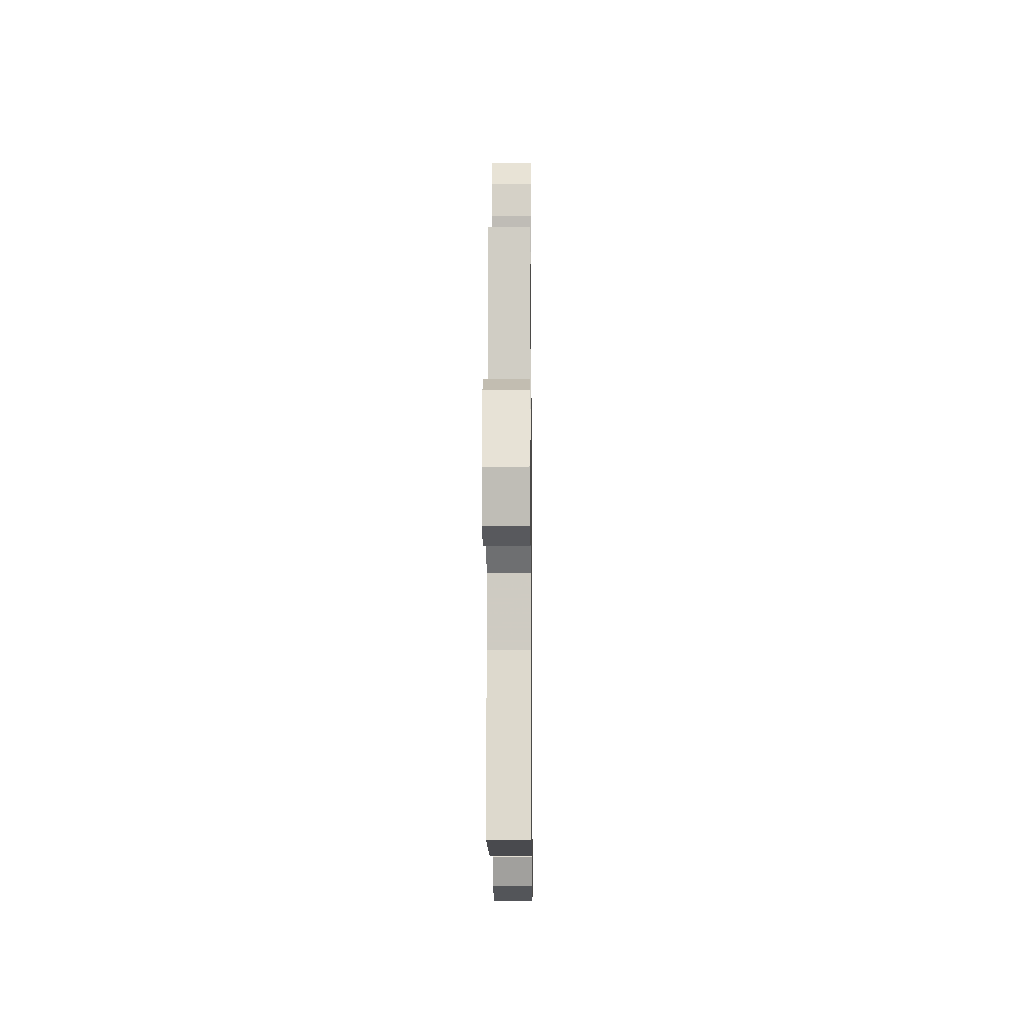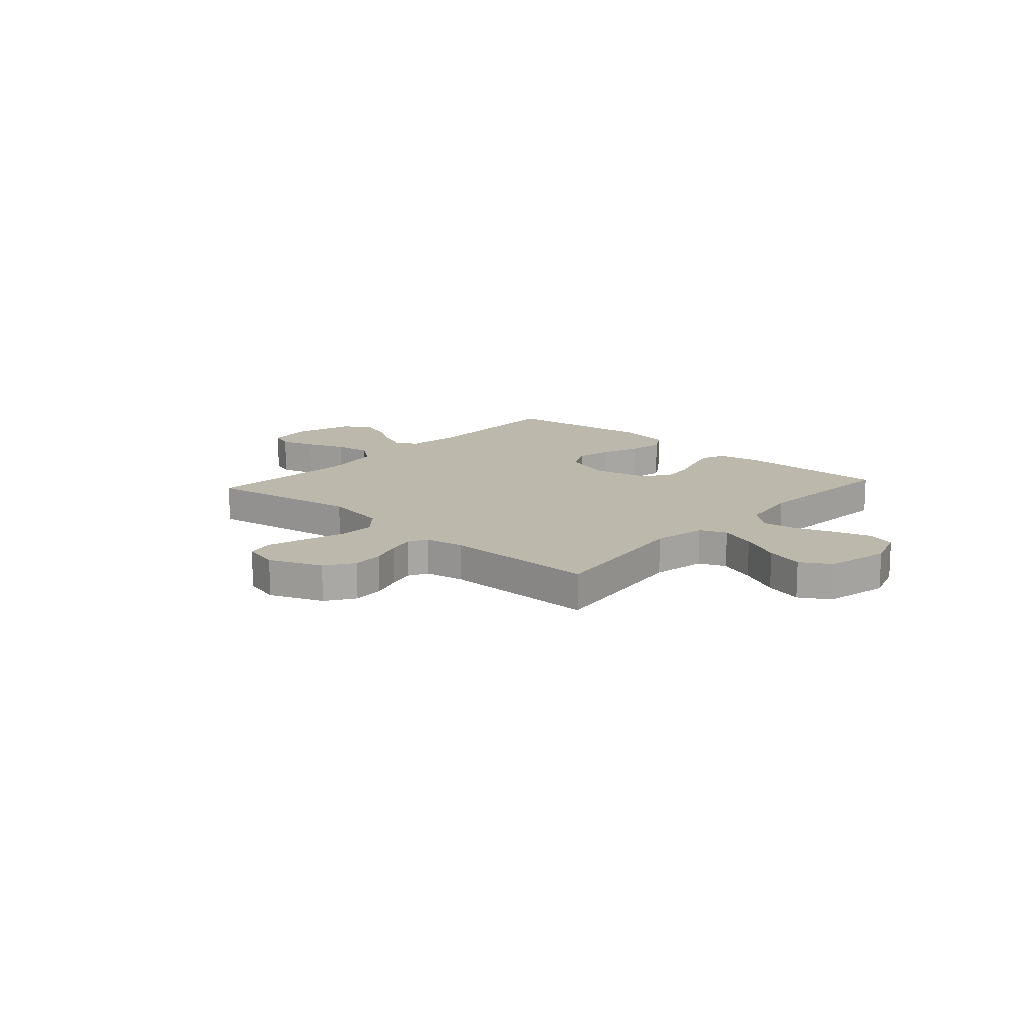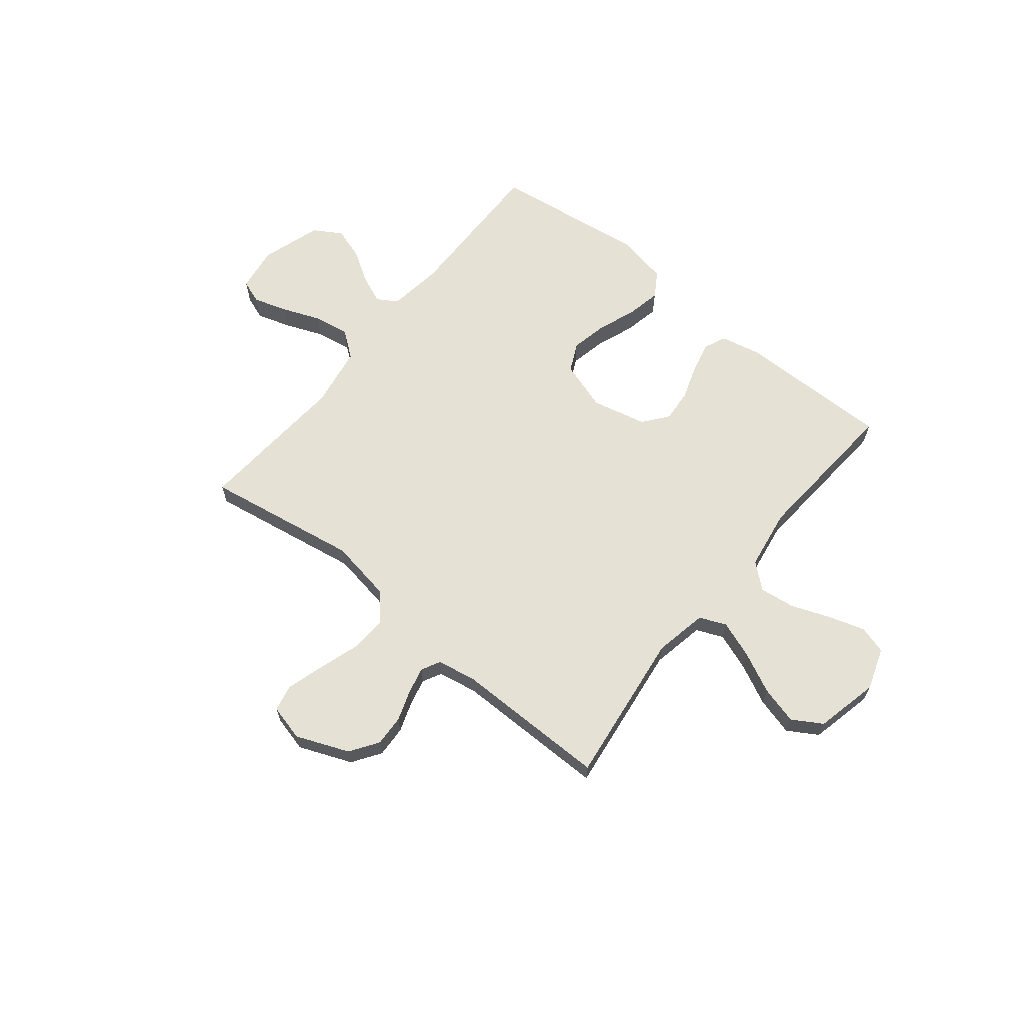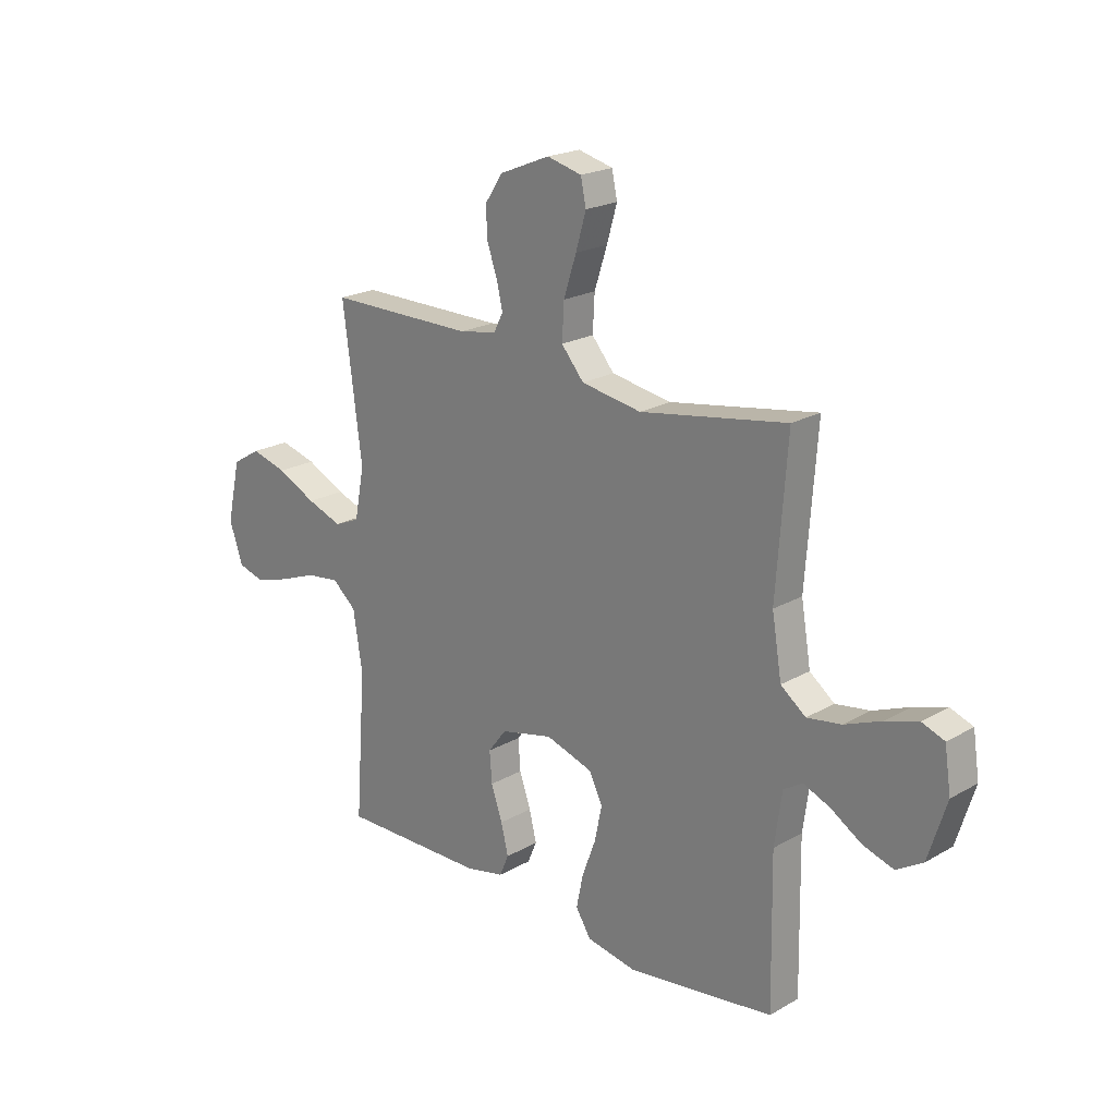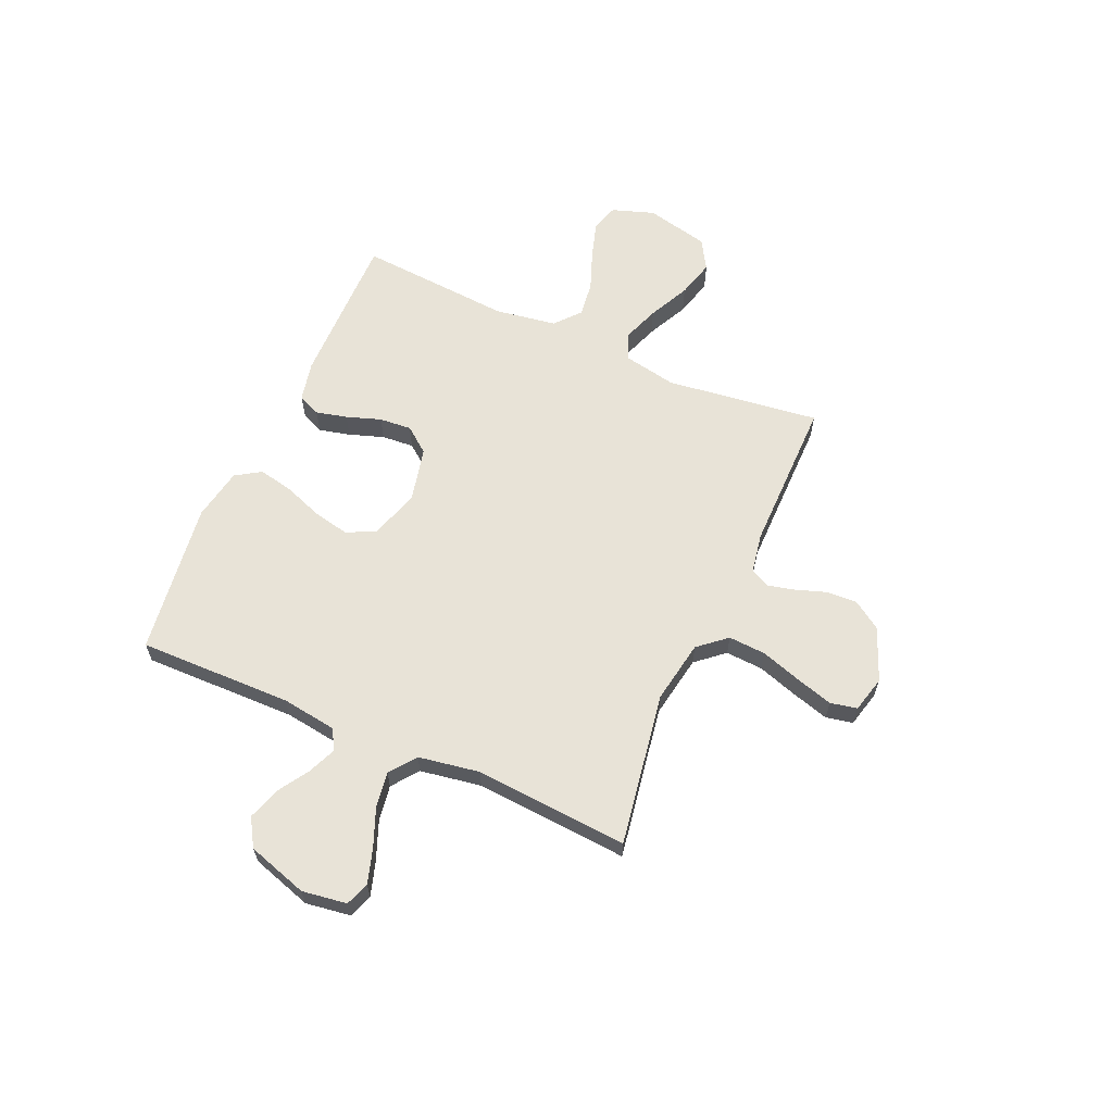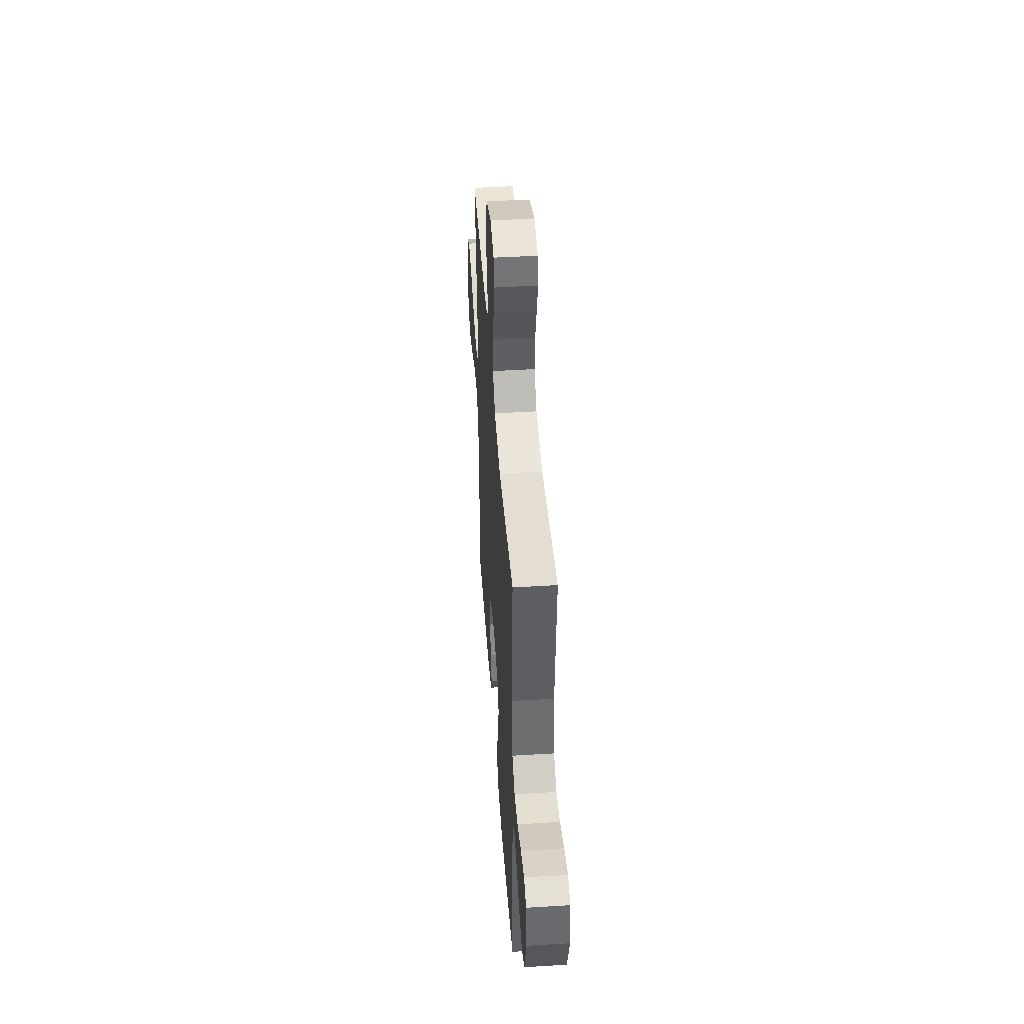
<metadata>
{"format":"obj","ext":"obj","renderer":"f3d","projection":"perspective","resolution":1024,"background":"white","views":[{"elev":-14.0,"azim":90.6,"up":"+Z"},{"elev":14.6,"azim":41.9,"up":"+Y"},{"elev":64.7,"azim":39.0,"up":"+Y"},{"elev":21.1,"azim":-135.5,"up":"+Z"},{"elev":62.4,"azim":-66.2,"up":"+Y"},{"elev":45.7,"azim":-94.0,"up":"+Z"}]}
</metadata>
<code>
v -0.5 0.07 -0.5
v -0.495 0.07 -0.2
v -0.51 0.07 -0.093
v -0.549 0.07 -0.069
v -0.604 0.07 -0.092
v -0.666 0.07 -0.131
v -0.729 0.07 -0.151
v -0.783 0.07 -0.118
v -0.82 0.07 0
v -0.807 0.07 0.087
v -0.761 0.07 0.104
v -0.694 0.07 0.083
v -0.619 0.07 0.053
v -0.549 0.07 0.042
v -0.498 0.07 0.081
v -0.478 0.07 0.2
v -0.5 0.07 0.5
v -0.2 0.07 0.45
v -0.077 0.07 0.471
v -0.031 0.07 0.525
v -0.035 0.07 0.598
v -0.061 0.07 0.678
v -0.082 0.07 0.75
v -0.071 0.07 0.802
v 0 0.07 0.82
v 0.103 0.07 0.778
v 0.14 0.07 0.723
v 0.137 0.07 0.662
v 0.116 0.07 0.601
v 0.104 0.07 0.55
v 0.123 0.07 0.513
v 0.2 0.07 0.499
v 0.5 0.07 0.5
v 0.461 0.07 0.2
v 0.481 0.07 0.096
v 0.533 0.07 0.074
v 0.605 0.07 0.1
v 0.685 0.07 0.139
v 0.759 0.07 0.159
v 0.817 0.07 0.124
v 0.845 0.07 0
v 0.817 0.07 -0.082
v 0.762 0.07 -0.098
v 0.691 0.07 -0.076
v 0.615 0.07 -0.047
v 0.546 0.07 -0.038
v 0.497 0.07 -0.08
v 0.478 0.07 -0.2
v 0.5 0.07 -0.5
v 0.2 0.07 -0.497
v 0.121 0.07 -0.48
v 0.102 0.07 -0.436
v 0.117 0.07 -0.375
v 0.14 0.07 -0.308
v 0.145 0.07 -0.245
v 0.107 0.07 -0.196
v 0 0.07 -0.171
v -0.097 0.07 -0.202
v -0.124 0.07 -0.258
v -0.109 0.07 -0.329
v -0.081 0.07 -0.404
v -0.067 0.07 -0.472
v -0.098 0.07 -0.521
v -0.2 0.07 -0.54
v -0.5 0 -0.5
v -0.495 0 -0.2
v -0.51 0 -0.093
v -0.549 0 -0.069
v -0.604 0 -0.092
v -0.666 0 -0.131
v -0.729 0 -0.151
v -0.783 0 -0.118
v -0.82 0 0
v -0.807 0 0.087
v -0.761 0 0.104
v -0.694 0 0.083
v -0.619 0 0.053
v -0.549 0 0.042
v -0.498 0 0.081
v -0.478 0 0.2
v -0.5 0 0.5
v -0.2 0 0.45
v -0.077 0 0.471
v -0.031 0 0.525
v -0.035 0 0.598
v -0.061 0 0.678
v -0.082 0 0.75
v -0.071 0 0.802
v 0 0 0.82
v 0.103 0 0.778
v 0.14 0 0.723
v 0.137 0 0.662
v 0.116 0 0.601
v 0.104 0 0.55
v 0.123 0 0.513
v 0.2 0 0.499
v 0.5 0 0.5
v 0.461 0 0.2
v 0.481 0 0.096
v 0.533 0 0.074
v 0.605 0 0.1
v 0.685 0 0.139
v 0.759 0 0.159
v 0.817 0 0.124
v 0.845 0 0
v 0.817 0 -0.082
v 0.762 0 -0.098
v 0.691 0 -0.076
v 0.615 0 -0.047
v 0.546 0 -0.038
v 0.497 0 -0.08
v 0.478 0 -0.2
v 0.5 0 -0.5
v 0.2 0 -0.497
v 0.121 0 -0.48
v 0.102 0 -0.436
v 0.117 0 -0.375
v 0.14 0 -0.308
v 0.145 0 -0.245
v 0.107 0 -0.196
v 0 0 -0.171
v -0.097 0 -0.202
v -0.124 0 -0.258
v -0.109 0 -0.329
v -0.081 0 -0.404
v -0.067 0 -0.472
v -0.098 0 -0.521
v -0.2 0 -0.54
f 64 1 2
f 63 64 2
f 62 63 2
f 61 62 2
f 60 61 2
f 59 60 2 3
f 58 59 3 4
f 57 58 4
f 52 53 54
f 51 52 54
f 50 51 54
f 49 50 54
f 48 49 54
f 47 48 54 55
f 46 47 55 56
f 43 44 45
f 42 43 45
f 41 42 45
f 40 41 45
f 39 40 45
f 38 39 45
f 37 38 45
f 36 37 45 46
f 46 56 57
f 36 46 57
f 35 36 57
f 32 33 34
f 35 57 4
f 34 35 4
f 32 34 4
f 31 32 4
f 27 28 29
f 26 27 29
f 25 26 29
f 24 25 29
f 23 24 29
f 22 23 29
f 21 22 29
f 20 21 29 30
f 16 17 18
f 15 16 18 19
f 11 12 13
f 10 11 13
f 9 10 13
f 8 9 13
f 7 8 13
f 6 7 13
f 5 6 13
f 5 13 14
f 4 5 14 15
f 19 20 30 31
f 4 15 19 31
f 66 65 128
f 66 128 127
f 66 127 126
f 66 126 125
f 66 125 124
f 67 66 124 123
f 68 67 123 122
f 68 122 121
f 118 117 116
f 118 116 115
f 118 115 114
f 118 114 113
f 118 113 112
f 119 118 112 111
f 120 119 111 110
f 109 108 107
f 109 107 106
f 109 106 105
f 109 105 104
f 109 104 103
f 109 103 102
f 109 102 101
f 110 109 101 100
f 121 120 110
f 121 110 100
f 121 100 99
f 98 97 96
f 68 121 99
f 68 99 98
f 68 98 96
f 68 96 95
f 93 92 91
f 93 91 90
f 93 90 89
f 93 89 88
f 93 88 87
f 93 87 86
f 93 86 85
f 94 93 85 84
f 82 81 80
f 83 82 80 79
f 77 76 75
f 77 75 74
f 77 74 73
f 77 73 72
f 77 72 71
f 77 71 70
f 77 70 69
f 78 77 69
f 79 78 69 68
f 95 94 84 83
f 95 83 79 68
f 1 65 66 2
f 2 66 67 3
f 3 67 68 4
f 4 68 69 5
f 5 69 70 6
f 6 70 71 7
f 7 71 72 8
f 8 72 73 9
f 9 73 74 10
f 10 74 75 11
f 11 75 76 12
f 12 76 77 13
f 13 77 78 14
f 14 78 79 15
f 15 79 80 16
f 16 80 81 17
f 17 81 82 18
f 18 82 83 19
f 19 83 84 20
f 20 84 85 21
f 21 85 86 22
f 22 86 87 23
f 23 87 88 24
f 24 88 89 25
f 25 89 90 26
f 26 90 91 27
f 27 91 92 28
f 28 92 93 29
f 29 93 94 30
f 30 94 95 31
f 31 95 96 32
f 32 96 97 33
f 33 97 98 34
f 34 98 99 35
f 35 99 100 36
f 36 100 101 37
f 37 101 102 38
f 38 102 103 39
f 39 103 104 40
f 40 104 105 41
f 41 105 106 42
f 42 106 107 43
f 43 107 108 44
f 44 108 109 45
f 45 109 110 46
f 46 110 111 47
f 47 111 112 48
f 48 112 113 49
f 49 113 114 50
f 50 114 115 51
f 51 115 116 52
f 52 116 117 53
f 53 117 118 54
f 54 118 119 55
f 55 119 120 56
f 56 120 121 57
f 57 121 122 58
f 58 122 123 59
f 59 123 124 60
f 60 124 125 61
f 61 125 126 62
f 62 126 127 63
f 63 127 128 64
f 64 128 65 1

</code>
